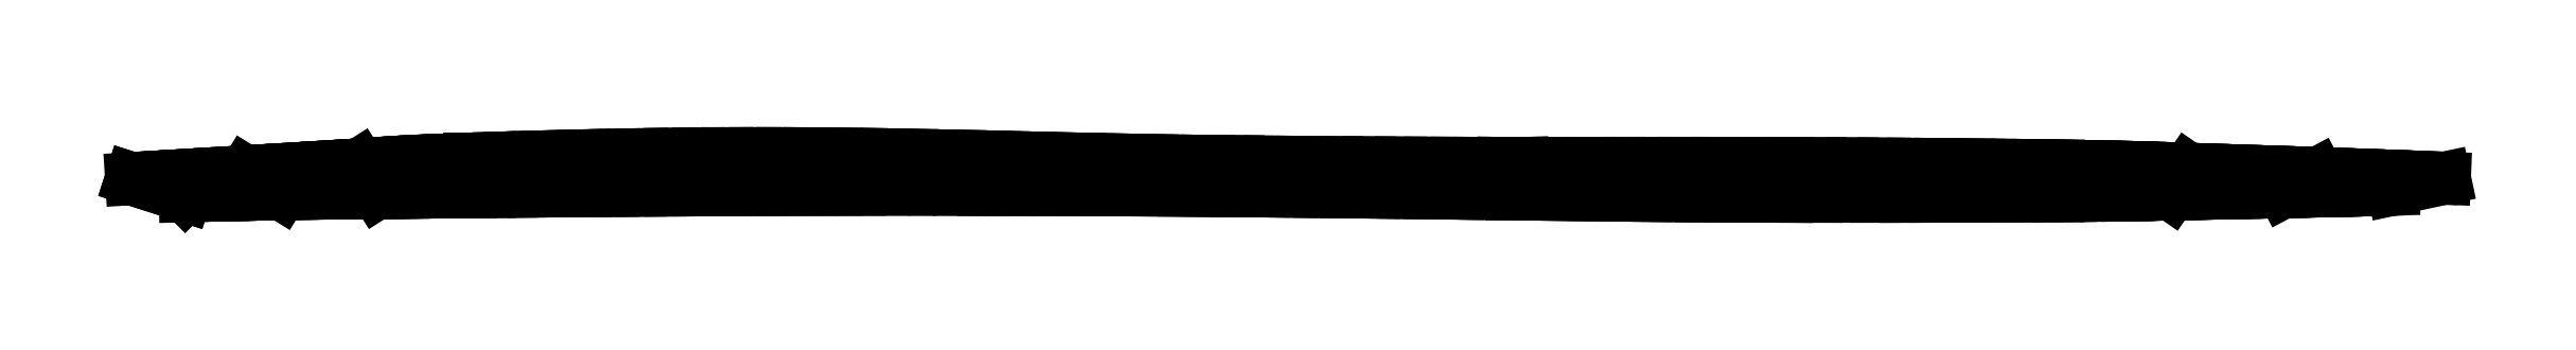
<metadata>
{"format":"dxf","ext":"dxf","renderer":"ezdxf+matplotlib","layout":"modelspace","background":"white","min_lineweight":24,"dpi":150}
</metadata>
<code>
0
SECTION
2
ENTITIES
0
LINE
8
0
10
 0
20
 0
11
-5.808
21
 1.855
0
LINE
8
0
10
 10.41
20
 0.2328
11
 6.567
21
 2.594
0
LINE
8
0
10
 20.82
20
 0.3567
11
 18.91
21
 3.353
0
LINE
8
0
10
 30.9
20
 0.4505
11
 30.9
21
 3.968
0
LINE
8
0
10
 58.77
20
 0.6608
11
 58.79
21
 4.554
0
LINE
8
0
10
 86.6
20
 0.7021
11
 86.62
21
 4.216
0
LINE
8
0
10
 114.1
20
 0.5557
11
 114.2
21
 3.683
0
LINE
8
0
10
 143.9
20
 0.214
11
 143.9
21
 3.495
0
LINE
8
0
10
 173.7
20
-0.05256
11
 173.7
21
 3.492
0
LINE
8
0
10
 203.2
20
 0.02628
11
 203.2
21
 3.214
0
LINE
8
0
10
 215.3
20
 0.2027
11
 217.2
21
 2.868
0
LINE
8
0
10
 227.5
20
 0.4468
11
 231.2
21
 2.403
0
LINE
8
0
10
 0
20
 0
11
-5.808
21
 1.855
0
LINE
8
0
10
-5.808
20
 1.855
11
-5.808
21
 1.855
0
LINE
8
0
10
-5.808
20
 1.855
11
-4.603
21
 1.93
0
LINE
8
0
10
-4.603
20
 1.93
11
-3.394
21
 1.997
0
LINE
8
0
10
-3.394
20
 1.997
11
-2.181
21
 2.069
0
LINE
8
0
10
-2.181
20
 2.069
11
-0.9611
21
 2.144
0
LINE
8
0
10
-0.9611
20
 2.144
11
 0.2591
21
 2.219
0
LINE
8
0
10
 0.2591
20
 2.219
11
 1.498
21
 2.29
0
LINE
8
0
10
 1.498
20
 2.29
11
 2.741
21
 2.365
0
LINE
8
0
10
 2.741
20
 2.365
11
 4.002
21
 2.44
0
LINE
8
0
10
 4.002
20
 2.44
11
 5.275
21
 2.516
0
LINE
8
0
10
 5.275
20
 2.516
11
 6.567
21
 2.594
0
LINE
8
0
10
 6.567
20
 2.594
11
 6.567
21
 2.594
0
LINE
8
0
10
 6.567
20
 2.594
11
 6.567
21
 2.594
0
LINE
8
0
10
 6.567
20
 2.594
11
 7.873
21
 2.673
0
LINE
8
0
10
 7.873
20
 2.673
11
 9.195
21
 2.752
0
LINE
8
0
10
 9.195
20
 2.752
11
 10.51
21
 2.831
0
LINE
8
0
10
 10.51
20
 2.831
11
 11.82
21
 2.91
0
LINE
8
0
10
 11.82
20
 2.91
11
 13.11
21
 2.989
0
LINE
8
0
10
 13.11
20
 2.989
11
 14.36
21
 3.067
0
LINE
8
0
10
 14.36
20
 3.067
11
 15.58
21
 3.143
0
LINE
8
0
10
 15.58
20
 3.143
11
 16.75
21
 3.214
0
LINE
8
0
10
 16.75
20
 3.214
11
 17.86
21
 3.285
0
LINE
8
0
10
 17.86
20
 3.285
11
 18.91
21
 3.353
0
LINE
8
0
10
 18.91
20
 3.353
11
 18.91
21
 3.353
0
LINE
8
0
10
 18.91
20
 3.353
11
 18.91
21
 3.353
0
LINE
8
0
10
 18.91
20
 3.353
11
 19.88
21
 3.417
0
LINE
8
0
10
 19.88
20
 3.417
11
 20.81
21
 3.48
0
LINE
8
0
10
 20.81
20
 3.48
11
 21.73
21
 3.54
0
LINE
8
0
10
 21.73
20
 3.54
11
 22.68
21
 3.597
0
LINE
8
0
10
 22.68
20
 3.597
11
 23.69
21
 3.657
0
LINE
8
0
10
 23.69
20
 3.657
11
 24.8
21
 3.717
0
LINE
8
0
10
 24.8
20
 3.717
11
 26.04
21
 3.773
0
LINE
8
0
10
 26.04
20
 3.773
11
 27.45
21
 3.837
0
LINE
8
0
10
 27.45
20
 3.837
11
 29.06
21
 3.901
0
LINE
8
0
10
 29.06
20
 3.901
11
 30.9
21
 3.968
0
LINE
8
0
10
 30.9
20
 3.968
11
 30.9
21
 3.968
0
LINE
8
0
10
 30.9
20
 3.968
11
 30.9
21
 3.968
0
LINE
8
0
10
 30.9
20
 3.968
11
 33.01
21
 4.04
0
LINE
8
0
10
 33.01
20
 4.04
11
 35.36
21
 4.115
0
LINE
8
0
10
 35.36
20
 4.115
11
 37.91
21
 4.186
0
LINE
8
0
10
 37.91
20
 4.186
11
 40.64
21
 4.258
0
LINE
8
0
10
 40.64
20
 4.258
11
 43.51
21
 4.329
0
LINE
8
0
10
 43.51
20
 4.329
11
 46.48
21
 4.393
0
LINE
8
0
10
 46.48
20
 4.393
11
 49.53
21
 4.449
0
LINE
8
0
10
 49.53
20
 4.449
11
 52.62
21
 4.498
0
LINE
8
0
10
 52.62
20
 4.498
11
 55.72
21
 4.532
0
LINE
8
0
10
 55.72
20
 4.532
11
 58.79
21
 4.554
0
LINE
8
0
10
 58.79
20
 4.554
11
 58.79
21
 4.554
0
LINE
8
0
10
 58.79
20
 4.554
11
 58.79
21
 4.554
0
LINE
8
0
10
 58.79
20
 4.554
11
 61.81
21
 4.562
0
LINE
8
0
10
 61.81
20
 4.562
11
 64.77
21
 4.558
0
LINE
8
0
10
 64.77
20
 4.558
11
 67.68
21
 4.543
0
LINE
8
0
10
 67.68
20
 4.543
11
 70.53
21
 4.513
0
LINE
8
0
10
 70.53
20
 4.513
11
 73.33
21
 4.483
0
LINE
8
0
10
 73.33
20
 4.483
11
 76.08
21
 4.438
0
LINE
8
0
10
 76.08
20
 4.438
11
 78.79
21
 4.385
0
LINE
8
0
10
 78.79
20
 4.385
11
 81.44
21
 4.333
0
LINE
8
0
10
 81.44
20
 4.333
11
 84.06
21
 4.276
0
LINE
8
0
10
 84.06
20
 4.276
11
 86.62
21
 4.216
0
LINE
8
0
10
 86.62
20
 4.216
11
 86.62
21
 4.216
0
LINE
8
0
10
 86.62
20
 4.216
11
 86.62
21
 4.216
0
LINE
8
0
10
 86.62
20
 4.216
11
 89.15
21
 4.156
0
LINE
8
0
10
 89.15
20
 4.156
11
 91.66
21
 4.096
0
LINE
8
0
10
 91.66
20
 4.096
11
 94.18
21
 4.036
0
LINE
8
0
10
 94.18
20
 4.036
11
 96.73
21
 3.98
0
LINE
8
0
10
 96.73
20
 3.98
11
 99.35
21
 3.923
0
LINE
8
0
10
 99.35
20
 3.923
11
 102
21
 3.871
0
LINE
8
0
10
 102
20
 3.871
11
 104.8
21
 3.818
0
LINE
8
0
10
 104.8
20
 3.818
11
 107.8
21
 3.77
0
LINE
8
0
10
 107.8
20
 3.77
11
 110.9
21
 3.728
0
LINE
8
0
10
 110.9
20
 3.728
11
 114.2
21
 3.683
0
LINE
8
0
10
 114.2
20
 3.683
11
 114.2
21
 3.683
0
LINE
8
0
10
 114.2
20
 3.683
11
 114.2
21
 3.683
0
LINE
8
0
10
 114.2
20
 3.683
11
 117.6
21
 3.653
0
LINE
8
0
10
 117.6
20
 3.653
11
 121.2
21
 3.619
0
LINE
8
0
10
 121.2
20
 3.619
11
 124.8
21
 3.593
0
LINE
8
0
10
 124.8
20
 3.593
11
 128.4
21
 3.571
0
LINE
8
0
10
 128.4
20
 3.571
11
 131.8
21
 3.552
0
LINE
8
0
10
 131.8
20
 3.552
11
 135.1
21
 3.533
0
LINE
8
0
10
 135.1
20
 3.533
11
 138
21
 3.522
0
LINE
8
0
10
 138
20
 3.522
11
 140.5
21
 3.51
0
LINE
8
0
10
 140.5
20
 3.51
11
 142.5
21
 3.499
0
LINE
8
0
10
 142.5
20
 3.499
11
 143.9
21
 3.495
0
LINE
8
0
10
 143.9
20
 3.495
11
 143.9
21
 3.495
0
LINE
8
0
10
 143.9
20
 3.495
11
 143.9
21
 3.495
0
LINE
8
0
10
 143.9
20
 3.495
11
 144.7
21
 3.488
0
LINE
8
0
10
 144.7
20
 3.488
11
 145
21
 3.488
0
LINE
8
0
10
 145
20
 3.488
11
 144.9
21
 3.484
0
LINE
8
0
10
 144.9
20
 3.484
11
 144.6
21
 3.48
0
LINE
8
0
10
 144.6
20
 3.48
11
 144
21
 3.48
0
LINE
8
0
10
 144
20
 3.48
11
 143.5
21
 3.48
0
LINE
8
0
10
 143.5
20
 3.48
11
 143.1
21
 3.484
0
LINE
8
0
10
 143.1
20
 3.484
11
 143
21
 3.488
0
LINE
8
0
10
 143
20
 3.488
11
 143.2
21
 3.488
0
LINE
8
0
10
 143.2
20
 3.488
11
 143.9
21
 3.495
0
LINE
8
0
10
 143.9
20
 3.495
11
 143.9
21
 3.495
0
LINE
8
0
10
 143.9
20
 3.495
11
 143.9
21
 3.495
0
LINE
8
0
10
 143.9
20
 3.495
11
 145.3
21
 3.499
0
LINE
8
0
10
 145.3
20
 3.499
11
 147.2
21
 3.507
0
LINE
8
0
10
 147.2
20
 3.507
11
 149.5
21
 3.51
0
LINE
8
0
10
 149.5
20
 3.51
11
 152.3
21
 3.514
0
LINE
8
0
10
 152.3
20
 3.514
11
 155.5
21
 3.518
0
LINE
8
0
10
 155.5
20
 3.518
11
 158.9
21
 3.518
0
LINE
8
0
10
 158.9
20
 3.518
11
 162.5
21
 3.518
0
LINE
8
0
10
 162.5
20
 3.518
11
 166.2
21
 3.514
0
LINE
8
0
10
 166.2
20
 3.514
11
 170
21
 3.503
0
LINE
8
0
10
 170
20
 3.503
11
 173.7
21
 3.492
0
LINE
8
0
10
 173.7
20
 3.492
11
 173.7
21
 3.492
0
LINE
8
0
10
 173.7
20
 3.492
11
 173.7
21
 3.492
0
LINE
8
0
10
 173.7
20
 3.492
11
 177.3
21
 3.477
0
LINE
8
0
10
 177.3
20
 3.477
11
 180.8
21
 3.458
0
LINE
8
0
10
 180.8
20
 3.458
11
 184.2
21
 3.435
0
LINE
8
0
10
 184.2
20
 3.435
11
 187.4
21
 3.409
0
LINE
8
0
10
 187.4
20
 3.409
11
 190.5
21
 3.383
0
LINE
8
0
10
 190.5
20
 3.383
11
 193.4
21
 3.349
0
LINE
8
0
10
 193.4
20
 3.349
11
 196.1
21
 3.319
0
LINE
8
0
10
 196.1
20
 3.319
11
 198.7
21
 3.285
0
LINE
8
0
10
 198.7
20
 3.285
11
 201
21
 3.255
0
LINE
8
0
10
 201
20
 3.255
11
 203.2
21
 3.218
0
LINE
8
0
10
 203.2
20
 3.218
11
 203.2
21
 3.218
0
LINE
8
0
10
 203.2
20
 3.218
11
 203.2
21
 3.218
0
LINE
8
0
10
 203.2
20
 3.218
11
 205.1
21
 3.188
0
LINE
8
0
10
 205.1
20
 3.188
11
 206.8
21
 3.15
0
LINE
8
0
10
 206.8
20
 3.15
11
 208.4
21
 3.12
0
LINE
8
0
10
 208.4
20
 3.12
11
 209.9
21
 3.086
0
LINE
8
0
10
 209.9
20
 3.086
11
 211.2
21
 3.052
0
LINE
8
0
10
 211.2
20
 3.052
11
 212.4
21
 3.019
0
LINE
8
0
10
 212.4
20
 3.019
11
 213.6
21
 2.981
0
LINE
8
0
10
 213.6
20
 2.981
11
 214.8
21
 2.944
0
LINE
8
0
10
 214.8
20
 2.944
11
 216
21
 2.906
0
LINE
8
0
10
 216
20
 2.906
11
 217.2
21
 2.868
0
LINE
8
0
10
 217.2
20
 2.868
11
 217.2
21
 2.868
0
LINE
8
0
10
 217.2
20
 2.868
11
 217.2
21
 2.868
0
LINE
8
0
10
 217.2
20
 2.868
11
 218.5
21
 2.823
0
LINE
8
0
10
 218.5
20
 2.823
11
 219.8
21
 2.782
0
LINE
8
0
10
 219.8
20
 2.782
11
 221.1
21
 2.737
0
LINE
8
0
10
 221.1
20
 2.737
11
 222.5
21
 2.692
0
LINE
8
0
10
 222.5
20
 2.692
11
 224
21
 2.647
0
LINE
8
0
10
 224
20
 2.647
11
 225.4
21
 2.598
0
LINE
8
0
10
 225.4
20
 2.598
11
 226.9
21
 2.549
0
LINE
8
0
10
 226.9
20
 2.549
11
 228.3
21
 2.504
0
LINE
8
0
10
 228.3
20
 2.504
11
 229.8
21
 2.455
0
LINE
8
0
10
 229.8
20
 2.455
11
 231.2
21
 2.403
0
LINE
8
0
10
 231.2
20
 2.403
11
 231.2
21
 2.403
0
LINE
8
0
10
 231.2
20
 2.403
11
 231.2
21
 2.403
0
LINE
8
0
10
 231.2
20
 2.403
11
 232.7
21
 2.354
0
LINE
8
0
10
 232.7
20
 2.354
11
 234.1
21
 2.305
0
LINE
8
0
10
 234.1
20
 2.305
11
 235.5
21
 2.253
0
LINE
8
0
10
 235.5
20
 2.253
11
 236.9
21
 2.204
0
LINE
8
0
10
 236.9
20
 2.204
11
 238.2
21
 2.151
0
LINE
8
0
10
 238.2
20
 2.151
11
 239.6
21
 2.103
0
LINE
8
0
10
 239.6
20
 2.103
11
 241
21
 2.05
0
LINE
8
0
10
 241
20
 2.05
11
 242.3
21
 1.997
0
LINE
8
0
10
 242.3
20
 1.997
11
 243.7
21
 1.952
0
LINE
8
0
10
 243.7
20
 1.952
11
 245
21
 1.9
0
LINE
8
0
10
 245
20
 1.9
11
 245
21
 1.9
0
LINE
8
0
10
 245
20
 1.9
11
 239.4
21
 0.7209
0
LINE
8
0
10
 239.4
20
 0.7209
11
 239.4
21
 0.7209
0
LINE
8
0
10
 239.4
20
 0.7209
11
 238.3
21
 0.6908
0
LINE
8
0
10
 238.3
20
 0.6908
11
 237.1
21
 0.6645
0
LINE
8
0
10
 237.1
20
 0.6645
11
 236
21
 0.6345
0
LINE
8
0
10
 236
20
 0.6345
11
 234.8
21
 0.6082
0
LINE
8
0
10
 234.8
20
 0.6082
11
 233.6
21
 0.5819
0
LINE
8
0
10
 233.6
20
 0.5819
11
 232.5
21
 0.5557
0
LINE
8
0
10
 232.5
20
 0.5557
11
 231.3
21
 0.5294
0
LINE
8
0
10
 231.3
20
 0.5294
11
 230
21
 0.4993
0
LINE
8
0
10
 230
20
 0.4993
11
 228.8
21
 0.4731
0
LINE
8
0
10
 228.8
20
 0.4731
11
 227.5
21
 0.4468
0
LINE
8
0
10
 227.5
20
 0.4468
11
 227.5
21
 0.4468
0
LINE
8
0
10
 227.5
20
 0.4468
11
 227.5
21
 0.4468
0
LINE
8
0
10
 227.5
20
 0.4468
11
 226.3
21
 0.4205
0
LINE
8
0
10
 226.3
20
 0.4205
11
 225
21
 0.3942
0
LINE
8
0
10
 225
20
 0.3942
11
 223.7
21
 0.3679
0
LINE
8
0
10
 223.7
20
 0.3679
11
 222.4
21
 0.3454
0
LINE
8
0
10
 222.4
20
 0.3454
11
 221.1
21
 0.3191
0
LINE
8
0
10
 221.1
20
 0.3191
11
 219.8
21
 0.2929
0
LINE
8
0
10
 219.8
20
 0.2929
11
 218.6
21
 0.2666
0
LINE
8
0
10
 218.6
20
 0.2666
11
 217.5
21
 0.244
0
LINE
8
0
10
 217.5
20
 0.244
11
 216.4
21
 0.2253
0
LINE
8
0
10
 216.4
20
 0.2253
11
 215.3
21
 0.2027
0
LINE
8
0
10
 215.3
20
 0.2027
11
 215.3
21
 0.2027
0
LINE
8
0
10
 215.3
20
 0.2027
11
 215.3
21
 0.2027
0
LINE
8
0
10
 215.3
20
 0.2027
11
 214.4
21
 0.184
0
LINE
8
0
10
 214.4
20
 0.184
11
 213.5
21
 0.1614
0
LINE
8
0
10
 213.5
20
 0.1614
11
 212.6
21
 0.1464
0
LINE
8
0
10
 212.6
20
 0.1464
11
 211.6
21
 0.1277
0
LINE
8
0
10
 211.6
20
 0.1277
11
 210.6
21
 0.1051
0
LINE
8
0
10
 210.6
20
 0.1051
11
 209.5
21
 0.09011
0
LINE
8
0
10
 209.5
20
 0.09011
11
 208.2
21
 0.07134
0
LINE
8
0
10
 208.2
20
 0.07134
11
 206.8
21
 0.05632
0
LINE
8
0
10
 206.8
20
 0.05632
11
 205.1
21
 0.0413
0
LINE
8
0
10
 205.1
20
 0.0413
11
 203.2
21
 0.02628
0
LINE
8
0
10
 203.2
20
 0.02628
11
 203.2
21
 0.02628
0
LINE
8
0
10
 203.2
20
 0.02628
11
 203.2
21
 0.02628
0
LINE
8
0
10
 203.2
20
 0.02628
11
 200.9
21
 0.007509
0
LINE
8
0
10
 200.9
20
 0.007509
11
 198.5
21
-0.007509
0
LINE
8
0
10
 198.5
20
-0.007509
11
 195.7
21
-0.02253
0
LINE
8
0
10
 195.7
20
-0.02253
11
 192.8
21
-0.03379
0
LINE
8
0
10
 192.8
20
-0.03379
11
 189.8
21
-0.04505
0
LINE
8
0
10
 189.8
20
-0.04505
11
 186.6
21
-0.05632
0
LINE
8
0
10
 186.6
20
-0.05632
11
 183.4
21
-0.06007
0
LINE
8
0
10
 183.4
20
-0.06007
11
 180.2
21
-0.06007
0
LINE
8
0
10
 180.2
20
-0.06007
11
 176.9
21
-0.06007
0
LINE
8
0
10
 176.9
20
-0.06007
11
 173.7
21
-0.05256
0
LINE
8
0
10
 173.7
20
-0.05256
11
 173.7
21
-0.05256
0
LINE
8
0
10
 173.7
20
-0.05256
11
 173.7
21
-0.05256
0
LINE
8
0
10
 173.7
20
-0.05256
11
 170.5
21
-0.0413
0
LINE
8
0
10
 170.5
20
-0.0413
11
 167.4
21
-0.02253
0
LINE
8
0
10
 167.4
20
-0.02253
11
 164.4
21
-0.007509
0
LINE
8
0
10
 164.4
20
-0.007509
11
 161.4
21
 0.01877
0
LINE
8
0
10
 161.4
20
 0.01877
11
 158.5
21
 0.04505
0
LINE
8
0
10
 158.5
20
 0.04505
11
 155.6
21
 0.07509
0
LINE
8
0
10
 155.6
20
 0.07509
11
 152.7
21
 0.1089
0
LINE
8
0
10
 152.7
20
 0.1089
11
 149.7
21
 0.1427
0
LINE
8
0
10
 149.7
20
 0.1427
11
 146.8
21
 0.1802
0
LINE
8
0
10
 146.8
20
 0.1802
11
 143.9
21
 0.214
0
LINE
8
0
10
 143.9
20
 0.214
11
 143.9
21
 0.214
0
LINE
8
0
10
 143.9
20
 0.214
11
 143.9
21
 0.214
0
LINE
8
0
10
 143.9
20
 0.214
11
 140.9
21
 0.2516
0
LINE
8
0
10
 140.9
20
 0.2516
11
 138
21
 0.2853
0
LINE
8
0
10
 138
20
 0.2853
11
 135
21
 0.3266
0
LINE
8
0
10
 135
20
 0.3266
11
 132
21
 0.3604
0
LINE
8
0
10
 132
20
 0.3604
11
 129
21
 0.398
0
LINE
8
0
10
 129
20
 0.398
11
 126
21
 0.4318
0
LINE
8
0
10
 126
20
 0.4318
11
 123
21
 0.4656
0
LINE
8
0
10
 123
20
 0.4656
11
 120
21
 0.4956
0
LINE
8
0
10
 120
20
 0.4956
11
 117.1
21
 0.5256
0
LINE
8
0
10
 117.1
20
 0.5256
11
 114.1
21
 0.5557
0
LINE
8
0
10
 114.1
20
 0.5557
11
 114.1
21
 0.5557
0
LINE
8
0
10
 114.1
20
 0.5557
11
 114.1
21
 0.5557
0
LINE
8
0
10
 114.1
20
 0.5557
11
 111.3
21
 0.5782
0
LINE
8
0
10
 111.3
20
 0.5782
11
 108.4
21
 0.6007
0
LINE
8
0
10
 108.4
20
 0.6007
11
 105.6
21
 0.6232
0
LINE
8
0
10
 105.6
20
 0.6232
11
 102.8
21
 0.6383
0
LINE
8
0
10
 102.8
20
 0.6383
11
 100.1
21
 0.6533
0
LINE
8
0
10
 100.1
20
 0.6533
11
 97.37
21
 0.6683
0
LINE
8
0
10
 97.37
20
 0.6683
11
 94.65
21
 0.6796
0
LINE
8
0
10
 94.65
20
 0.6796
11
 91.96
21
 0.6871
0
LINE
8
0
10
 91.96
20
 0.6871
11
 89.28
21
 0.6946
0
LINE
8
0
10
 89.28
20
 0.6946
11
 86.6
21
 0.7021
0
LINE
8
0
10
 86.6
20
 0.7021
11
 86.6
21
 0.7021
0
LINE
8
0
10
 86.6
20
 0.7021
11
 86.6
21
 0.7021
0
LINE
8
0
10
 86.6
20
 0.7021
11
 83.94
21
 0.7058
0
LINE
8
0
10
 83.94
20
 0.7058
11
 81.27
21
 0.7096
0
LINE
8
0
10
 81.27
20
 0.7096
11
 78.58
21
 0.7096
0
LINE
8
0
10
 78.58
20
 0.7096
11
 75.88
21
 0.7134
0
LINE
8
0
10
 75.88
20
 0.7134
11
 73.15
21
 0.7096
0
LINE
8
0
10
 73.15
20
 0.7096
11
 70.38
21
 0.7021
0
LINE
8
0
10
 70.38
20
 0.7021
11
 67.57
21
 0.6983
0
LINE
8
0
10
 67.57
20
 0.6983
11
 64.7
21
 0.6871
0
LINE
8
0
10
 64.7
20
 0.6871
11
 61.77
21
 0.6758
0
LINE
8
0
10
 61.77
20
 0.6758
11
 58.77
21
 0.6608
0
LINE
8
0
10
 58.77
20
 0.6608
11
 58.77
21
 0.6608
0
LINE
8
0
10
 58.77
20
 0.6608
11
 58.77
21
 0.6608
0
LINE
8
0
10
 58.77
20
 0.6608
11
 55.7
21
 0.642
0
LINE
8
0
10
 55.7
20
 0.642
11
 52.59
21
 0.6232
0
LINE
8
0
10
 52.59
20
 0.6232
11
 49.48
21
 0.6007
0
LINE
8
0
10
 49.48
20
 0.6007
11
 46.41
21
 0.5782
0
LINE
8
0
10
 46.41
20
 0.5782
11
 43.41
21
 0.5557
0
LINE
8
0
10
 43.41
20
 0.5557
11
 40.52
21
 0.5331
0
LINE
8
0
10
 40.52
20
 0.5331
11
 37.79
21
 0.5069
0
LINE
8
0
10
 37.79
20
 0.5069
11
 35.25
21
 0.4843
0
LINE
8
0
10
 35.25
20
 0.4843
11
 32.94
21
 0.4656
0
LINE
8
0
10
 32.94
20
 0.4656
11
 30.9
21
 0.4505
0
LINE
8
0
10
 30.9
20
 0.4505
11
 30.9
21
 0.4505
0
LINE
8
0
10
 30.9
20
 0.4505
11
 30.9
21
 0.4505
0
LINE
8
0
10
 30.9
20
 0.4505
11
 29.16
21
 0.4318
0
LINE
8
0
10
 29.16
20
 0.4318
11
 27.69
21
 0.4167
0
LINE
8
0
10
 27.69
20
 0.4167
11
 26.44
21
 0.4092
0
LINE
8
0
10
 26.44
20
 0.4092
11
 25.38
21
 0.398
0
LINE
8
0
10
 25.38
20
 0.398
11
 24.48
21
 0.3905
0
LINE
8
0
10
 24.48
20
 0.3905
11
 23.69
21
 0.383
0
LINE
8
0
10
 23.69
20
 0.383
11
 22.96
21
 0.3792
0
LINE
8
0
10
 22.96
20
 0.3792
11
 22.27
21
 0.3717
0
LINE
8
0
10
 22.27
20
 0.3717
11
 21.57
21
 0.3642
0
LINE
8
0
10
 21.57
20
 0.3642
11
 20.82
21
 0.3567
0
LINE
8
0
10
 20.82
20
 0.3567
11
 20.82
21
 0.3567
0
LINE
8
0
10
 20.82
20
 0.3567
11
 20.82
21
 0.3567
0
LINE
8
0
10
 20.82
20
 0.3567
11
 19.99
21
 0.3492
0
LINE
8
0
10
 19.99
20
 0.3492
11
 19.09
21
 0.3379
0
LINE
8
0
10
 19.09
20
 0.3379
11
 18.12
21
 0.3304
0
LINE
8
0
10
 18.12
20
 0.3304
11
 17.09
21
 0.3191
0
LINE
8
0
10
 17.09
20
 0.3191
11
 16.03
21
 0.3079
0
LINE
8
0
10
 16.03
20
 0.3079
11
 14.93
21
 0.2929
0
LINE
8
0
10
 14.93
20
 0.2929
11
 13.8
21
 0.2778
0
LINE
8
0
10
 13.8
20
 0.2778
11
 12.67
21
 0.2666
0
LINE
8
0
10
 12.67
20
 0.2666
11
 11.54
21
 0.2478
0
LINE
8
0
10
 11.54
20
 0.2478
11
 10.41
21
 0.2328
0
LINE
8
0
10
 10.41
20
 0.2328
11
 10.41
21
 0.2328
0
LINE
8
0
10
 10.41
20
 0.2328
11
 10.41
21
 0.2328
0
LINE
8
0
10
 10.41
20
 0.2328
11
 9.311
21
 0.2103
0
LINE
8
0
10
 9.311
20
 0.2103
11
 8.226
21
 0.1877
0
LINE
8
0
10
 8.226
20
 0.1877
11
 7.16
21
 0.1652
0
LINE
8
0
10
 7.16
20
 0.1652
11
 6.109
21
 0.1427
0
LINE
8
0
10
 6.109
20
 0.1427
11
 5.072
21
 0.1201
0
LINE
8
0
10
 5.072
20
 0.1201
11
 4.044
21
 0.09762
0
LINE
8
0
10
 4.044
20
 0.09762
11
 3.026
21
 0.07134
0
LINE
8
0
10
 3.026
20
 0.07134
11
 2.016
21
 0.04881
0
LINE
8
0
10
 2.016
20
 0.04881
11
 1.006
21
 0.02253
0
LINE
8
0
10
 1.006
20
 0.02253
11
 0.003754
21
-0.003754
0
LINE
8
0
10
 0.003754
20
-0.003754
11
 0
21
 0
0
ENDSEC
0
EOF

</code>
